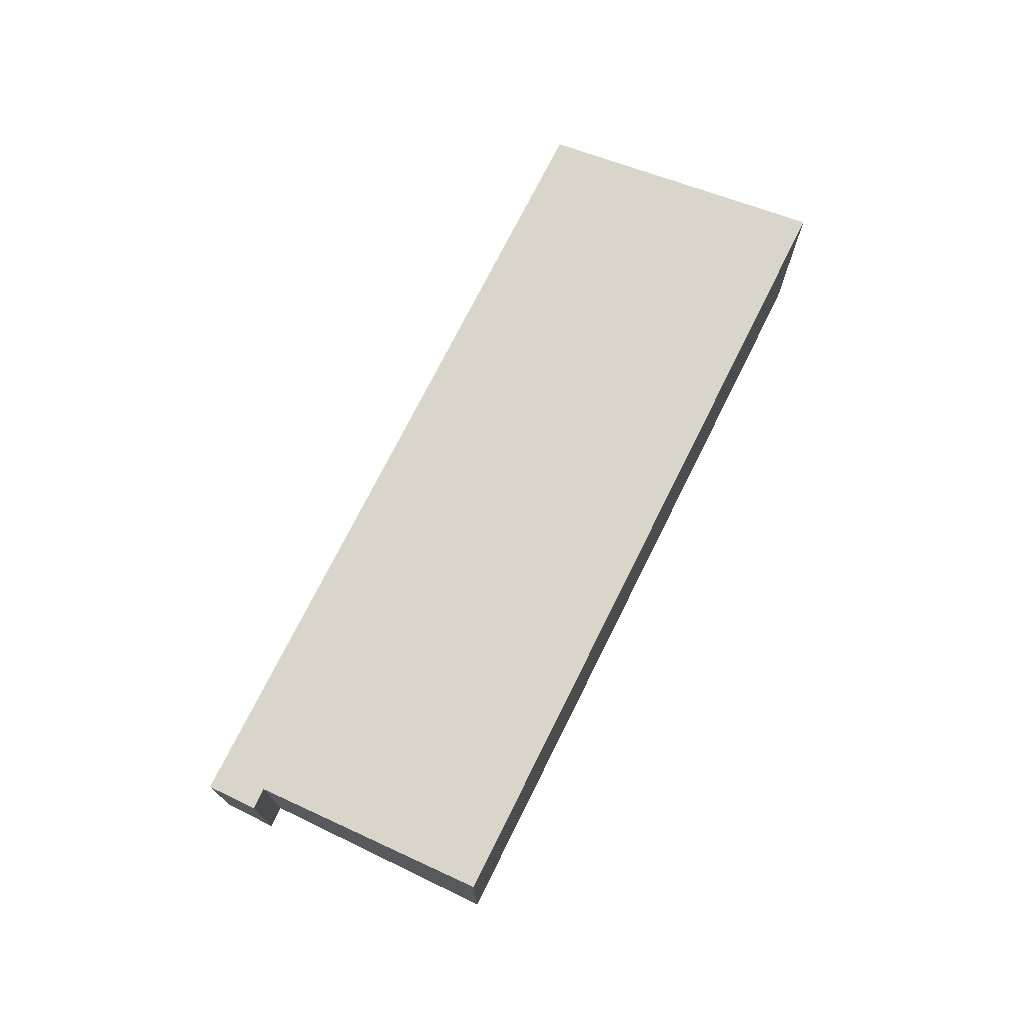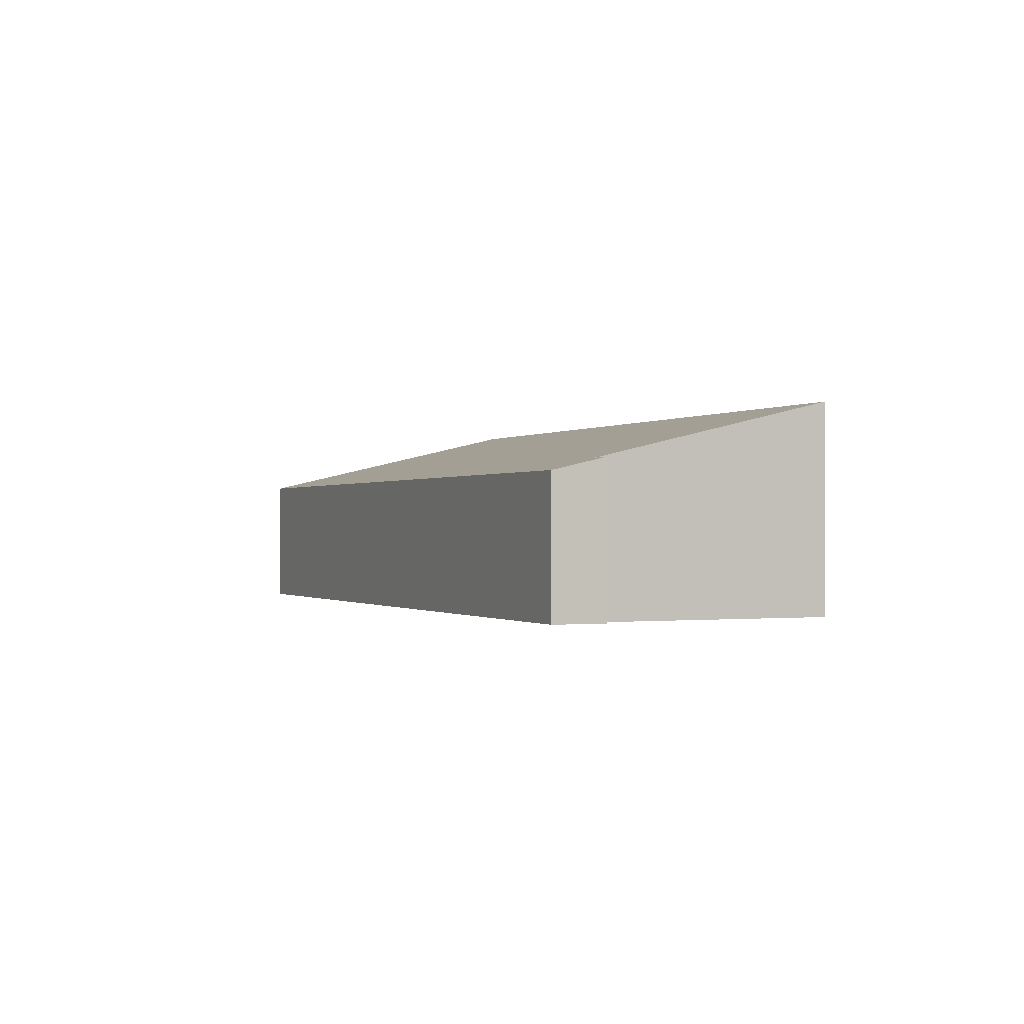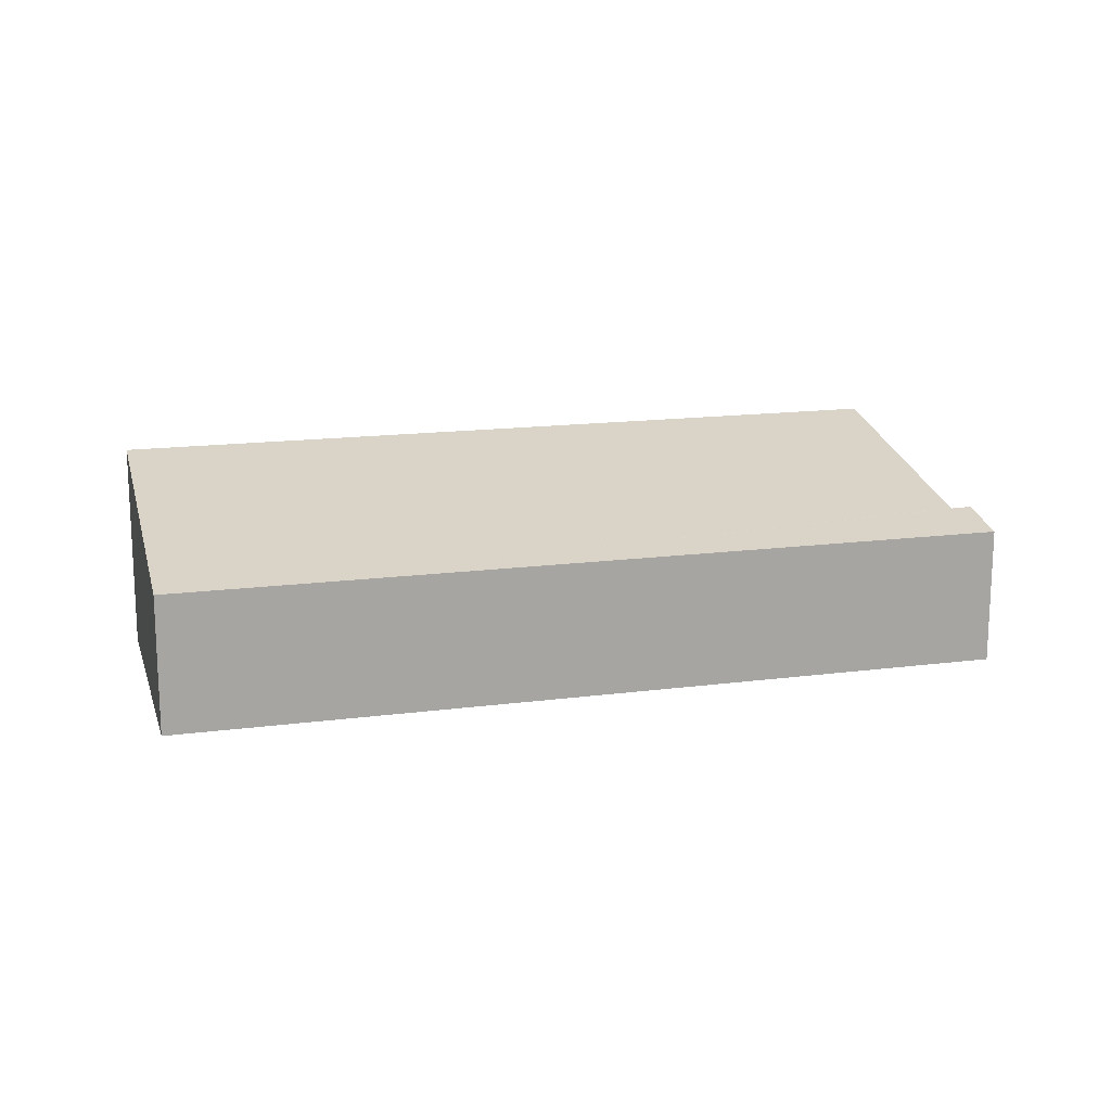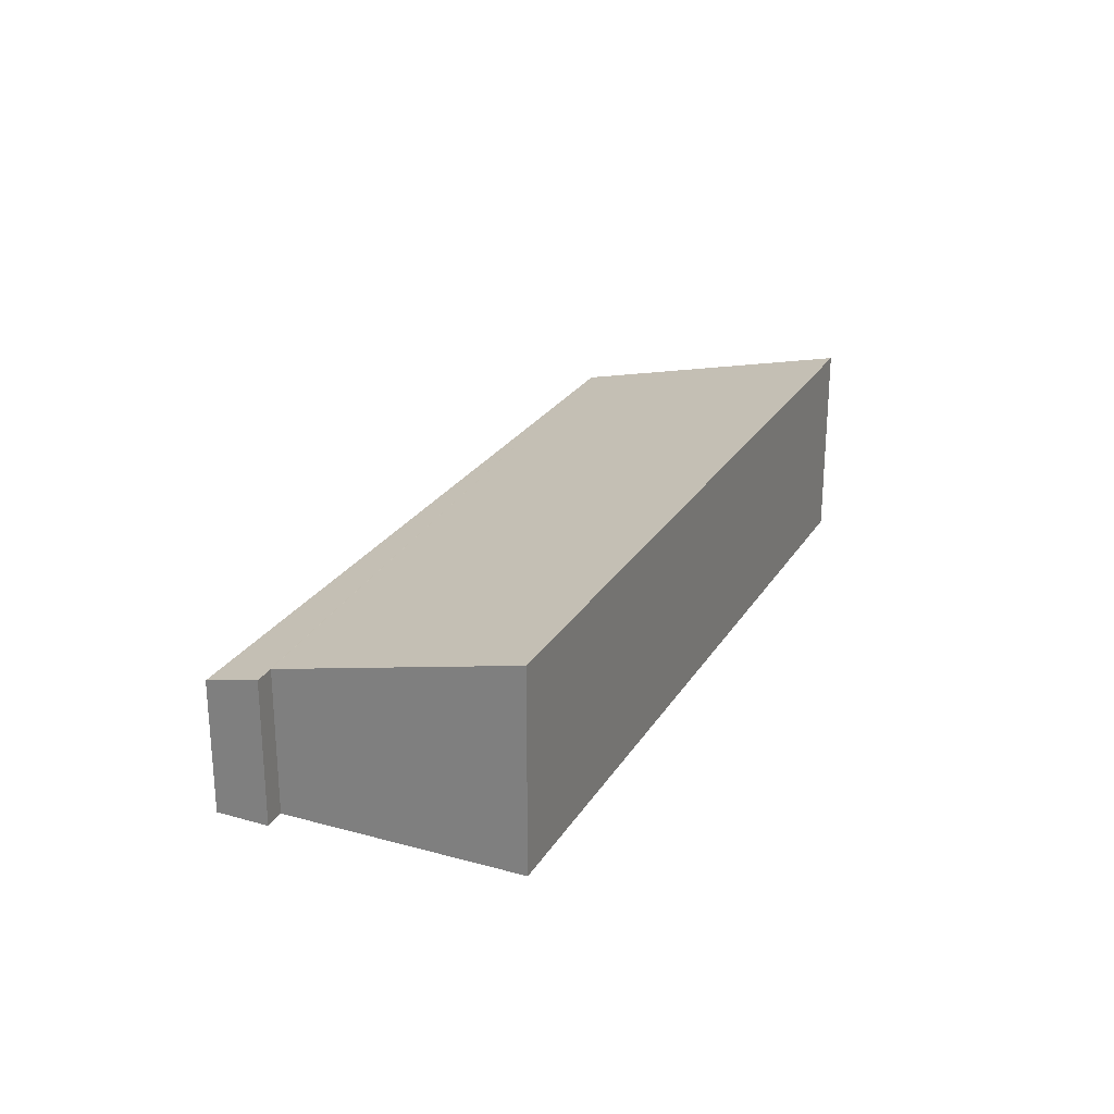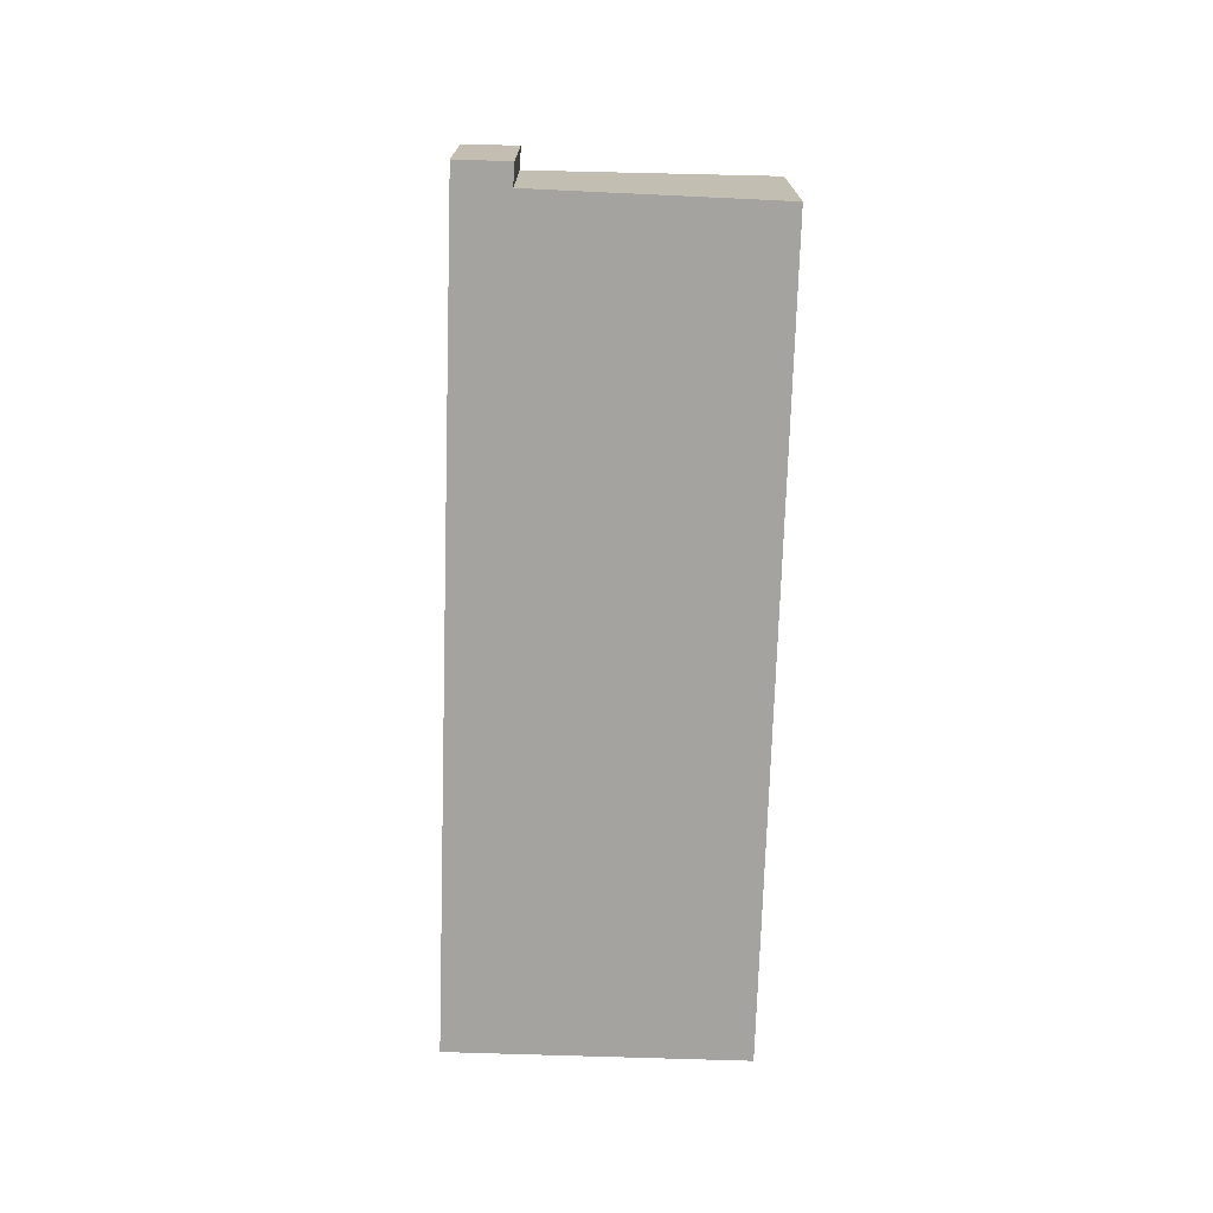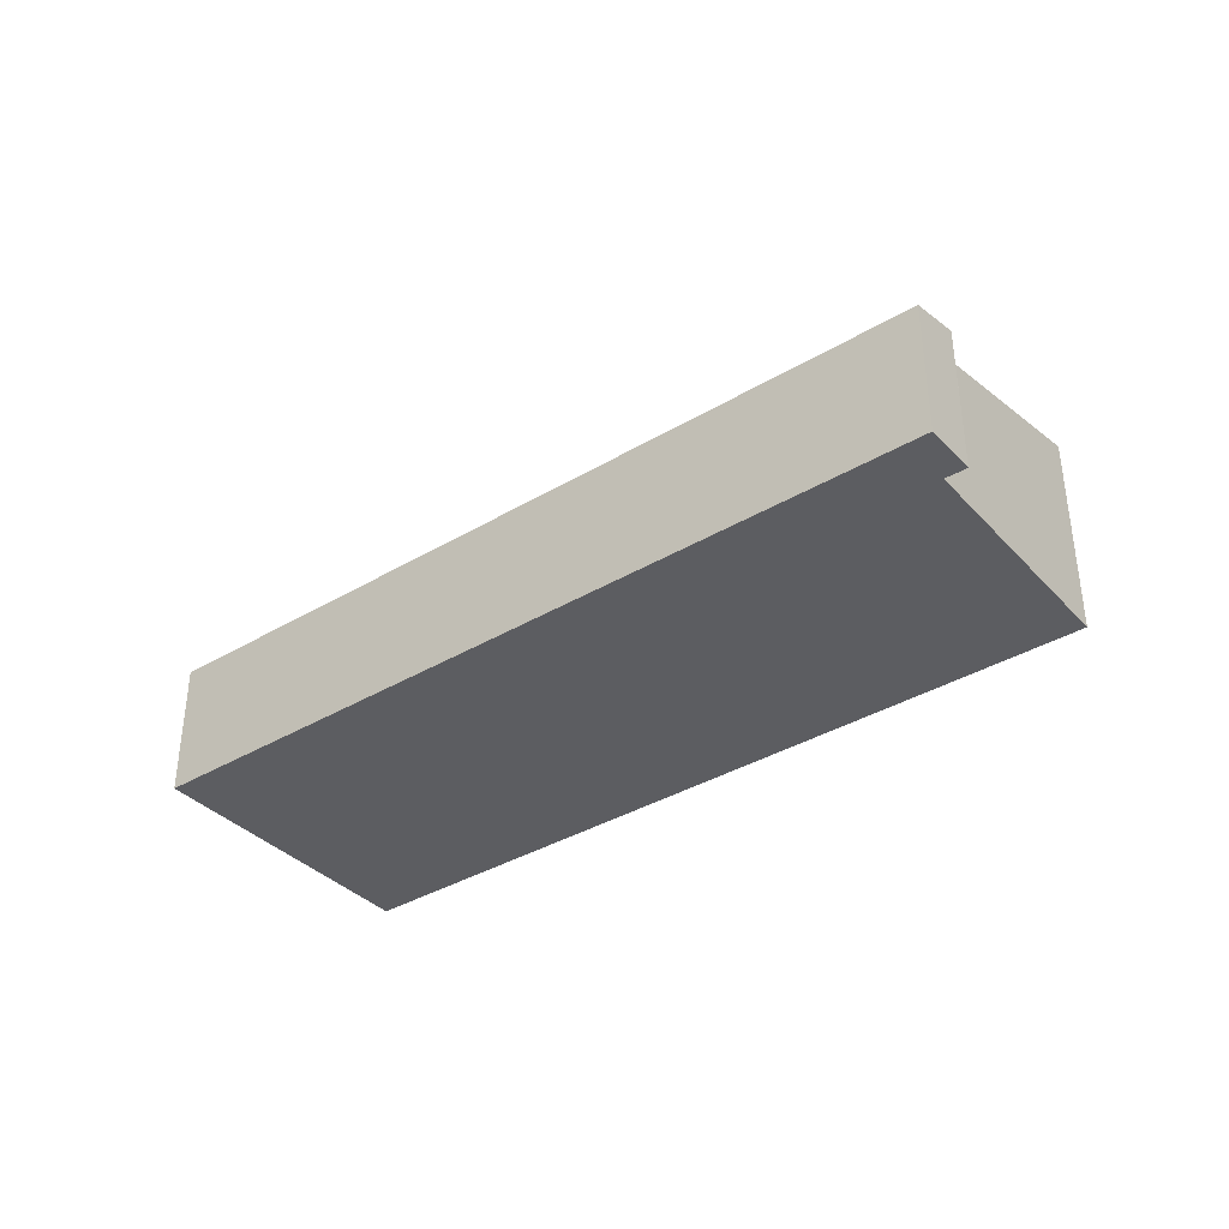
<metadata>
{"format":"obj","ext":"obj","renderer":"f3d","projection":"perspective","resolution":1024,"background":"white","views":[{"elev":73.3,"azim":136.4,"up":"+Y"},{"elev":-0.5,"azim":86.4,"up":"+Y"},{"elev":15.6,"azim":4.5,"up":"+Y"},{"elev":25.4,"azim":134.6,"up":"+Y"},{"elev":-73.0,"azim":108.1,"up":"+Y"},{"elev":-36.9,"azim":57.5,"up":"+Y"}]}
</metadata>
<code>
v  2.684 3.571 7.398
v  20.08 5.406 -7.277
v  0 5.407 3.311e-16
v  22.36 3.901 -1.246
v  22.48 3.902 -1.29
v  22.91 3.904 -1.458
v  22.96 3.571 0.043
v  23.39 3.571 -0.114
v  22.91 8.928e-17 -1.458
v  22.36 7.63e-17 -1.246
v  22.48 7.899e-17 -1.29
v  0 0 0
v  20.08 4.456e-16 -7.277
v  23.39 6.98e-18 -0.114
v  2.684 -4.53e-16 7.398
v  22.96 -2.633e-18 0.043
g defaultobject
f 1 2 3
f 2 1 4
f 4 1 5
f 5 1 6
f 6 1 7
f 6 7 8
f 9 5 6
f 5 9 4
f 4 9 10
f 10 9 11
f 2 12 3
f 12 2 13
f 4 13 2
f 13 4 10
f 8 9 6
f 9 8 14
f 12 1 3
f 1 12 15
f 15 7 1
f 7 15 16
f 7 16 8
f 8 16 14
f 13 15 12
f 15 13 10
f 15 10 16
f 16 10 11
f 16 11 9
f 16 9 14

</code>
